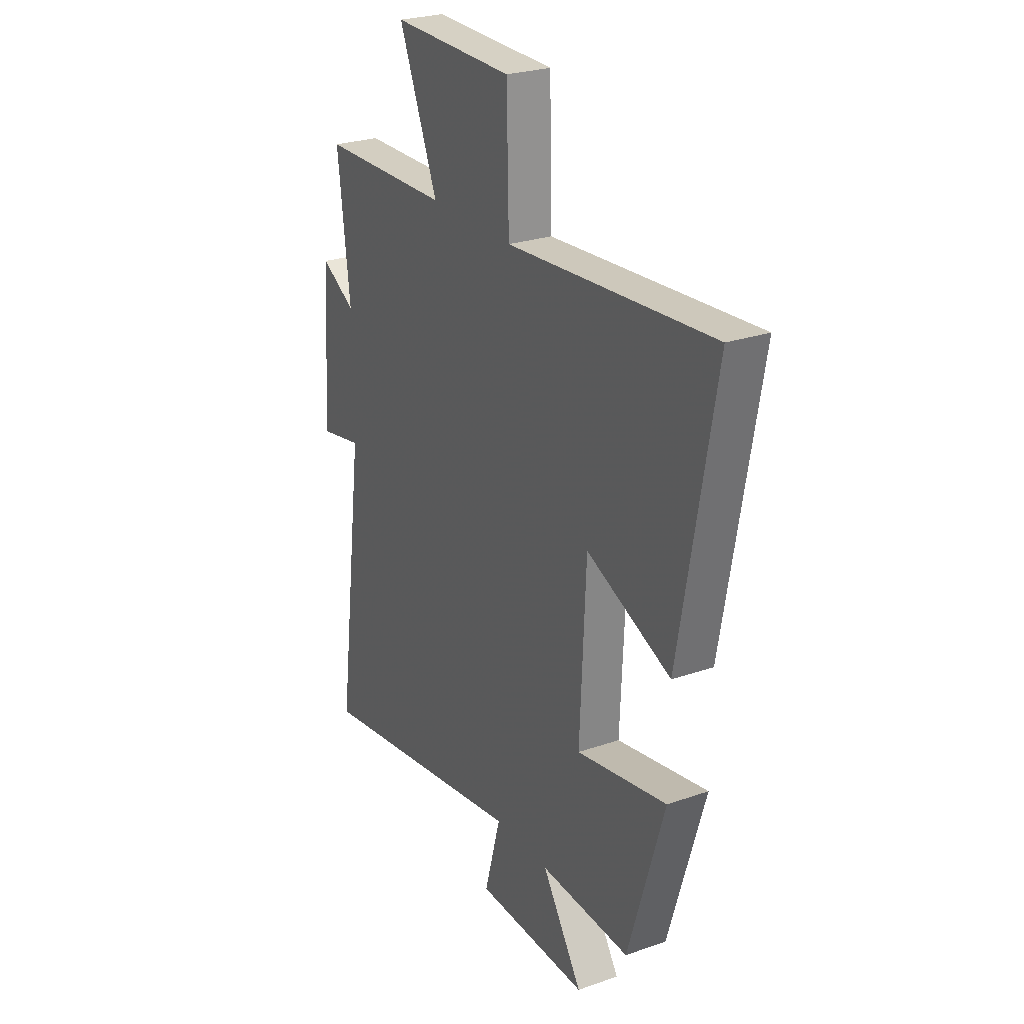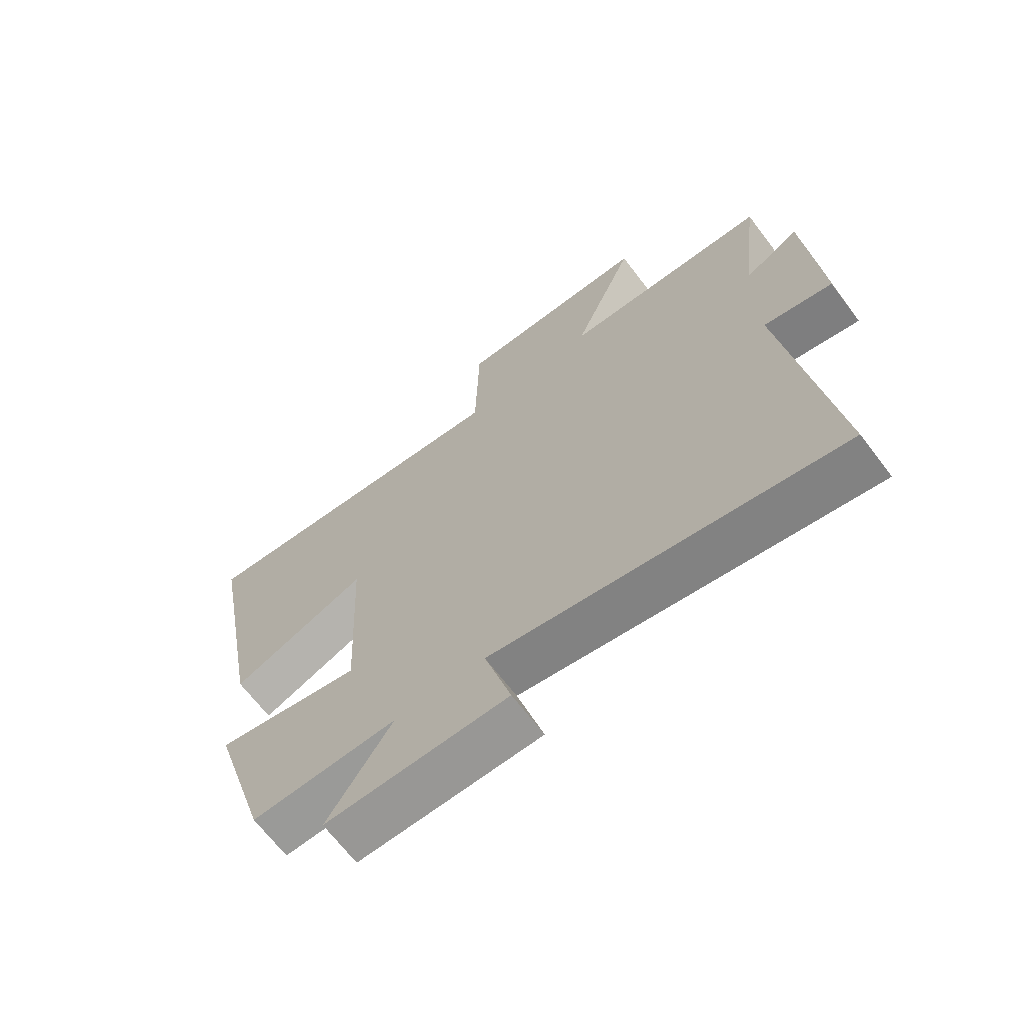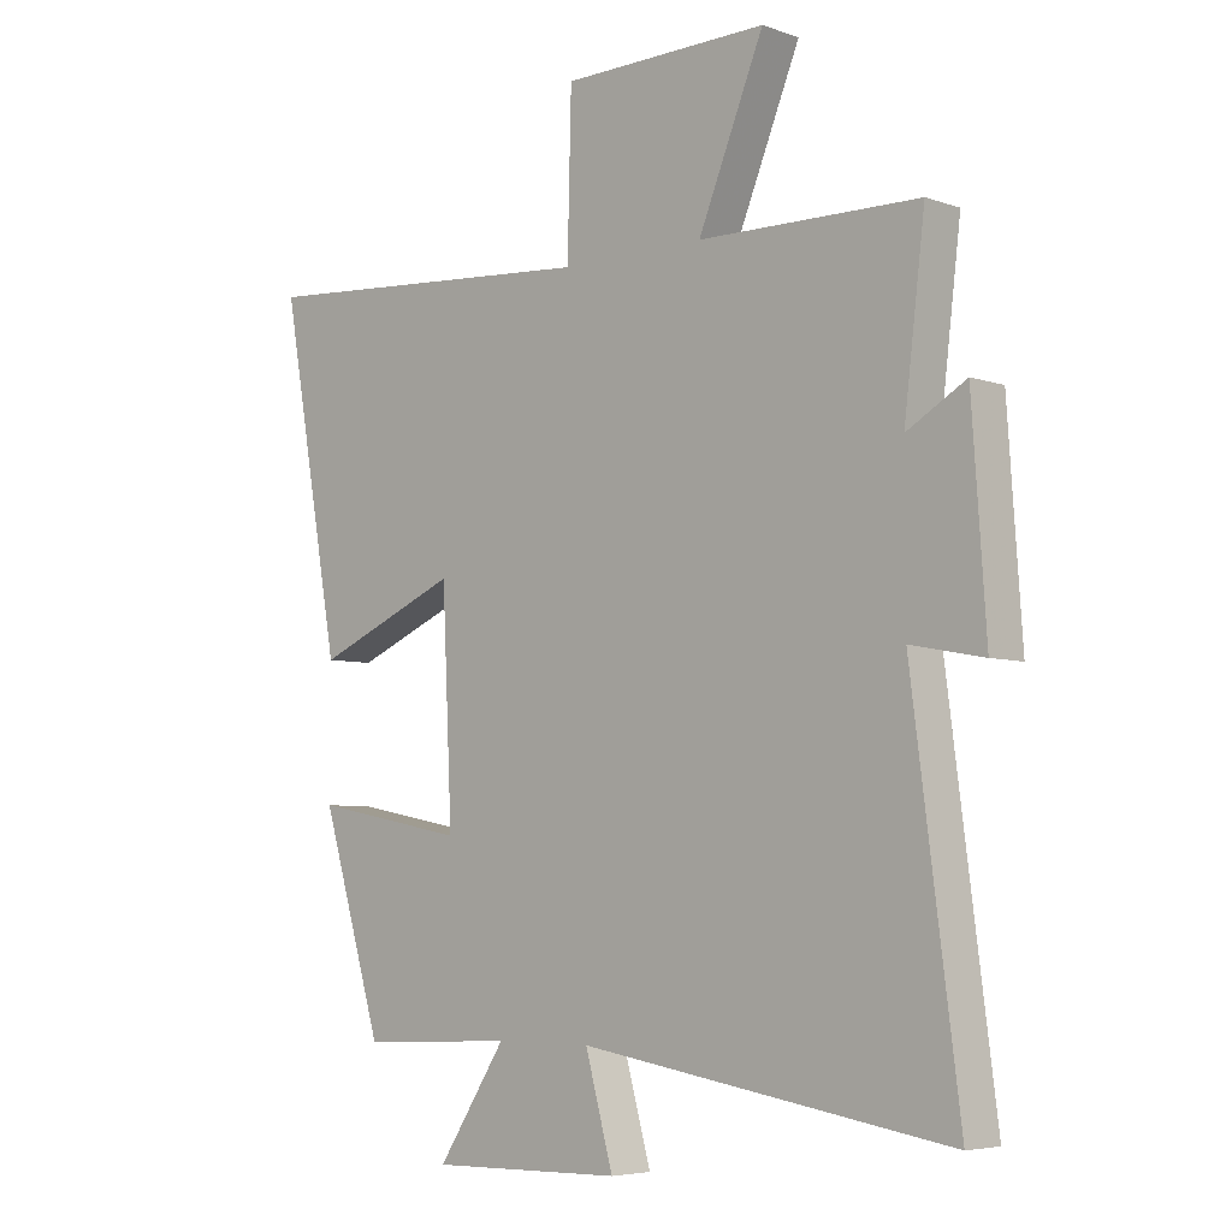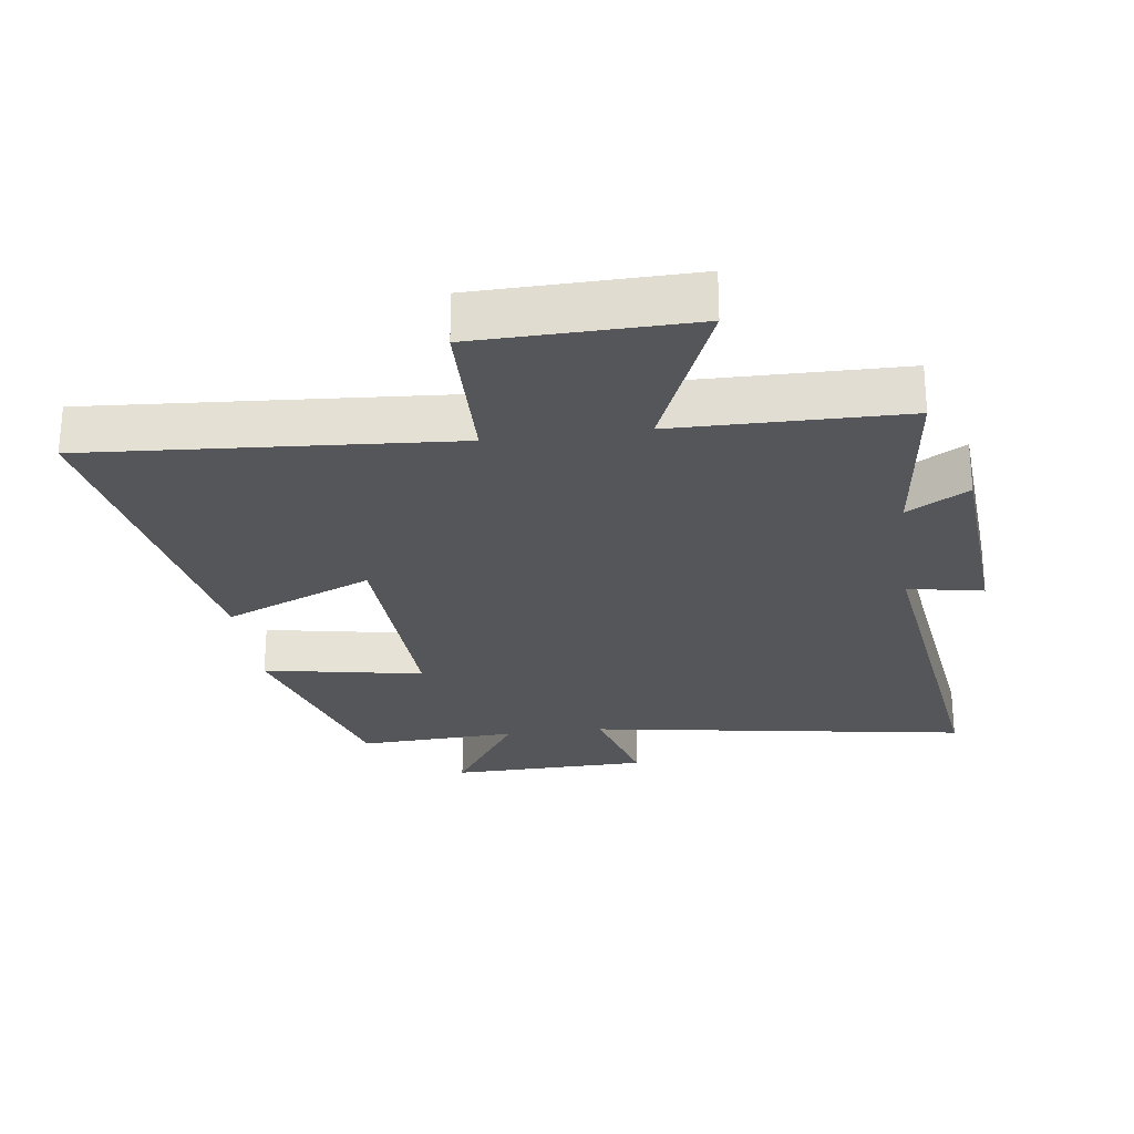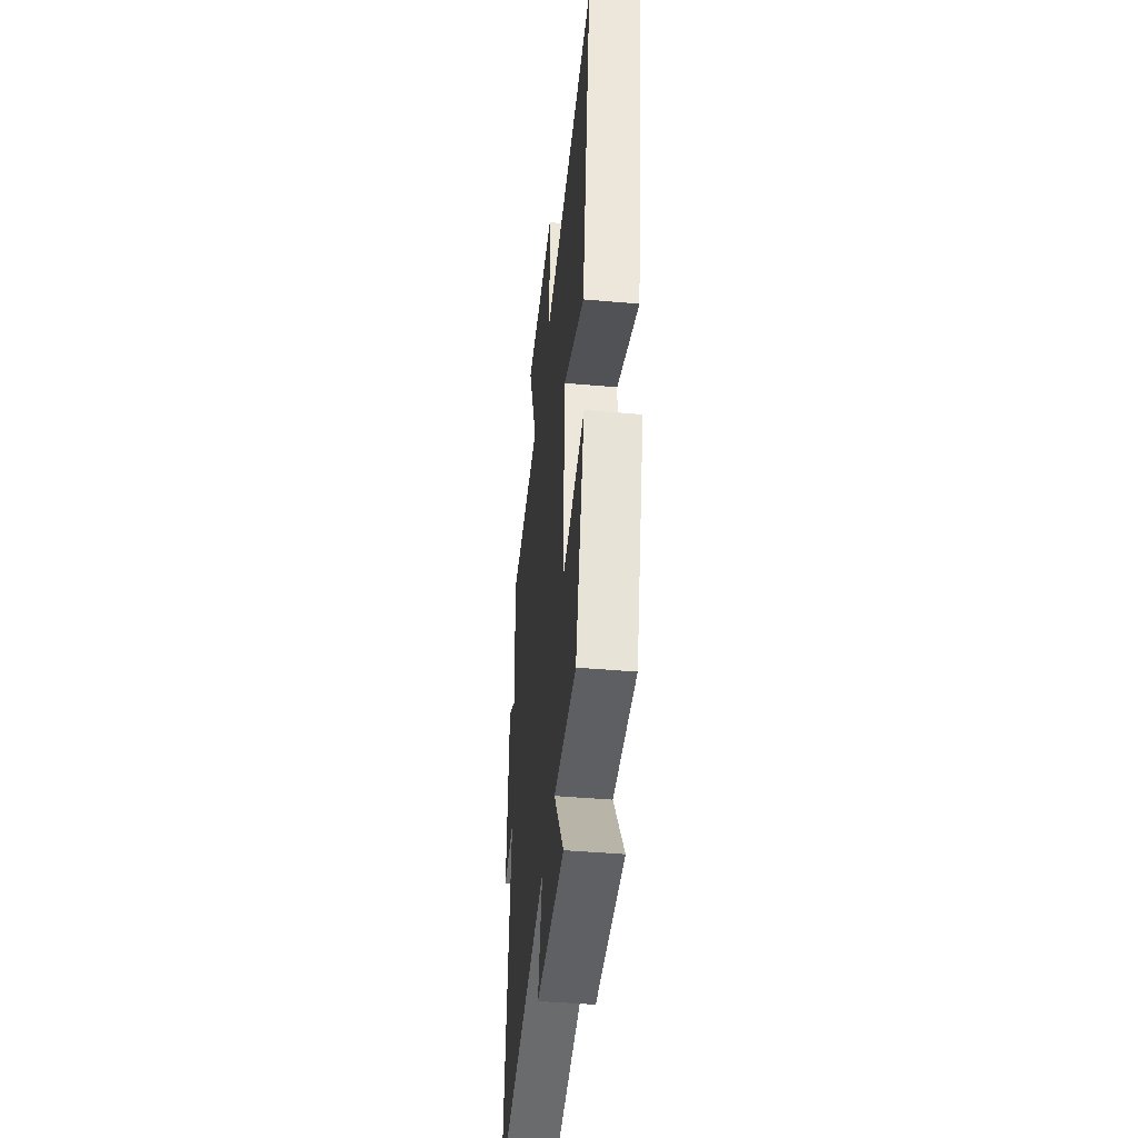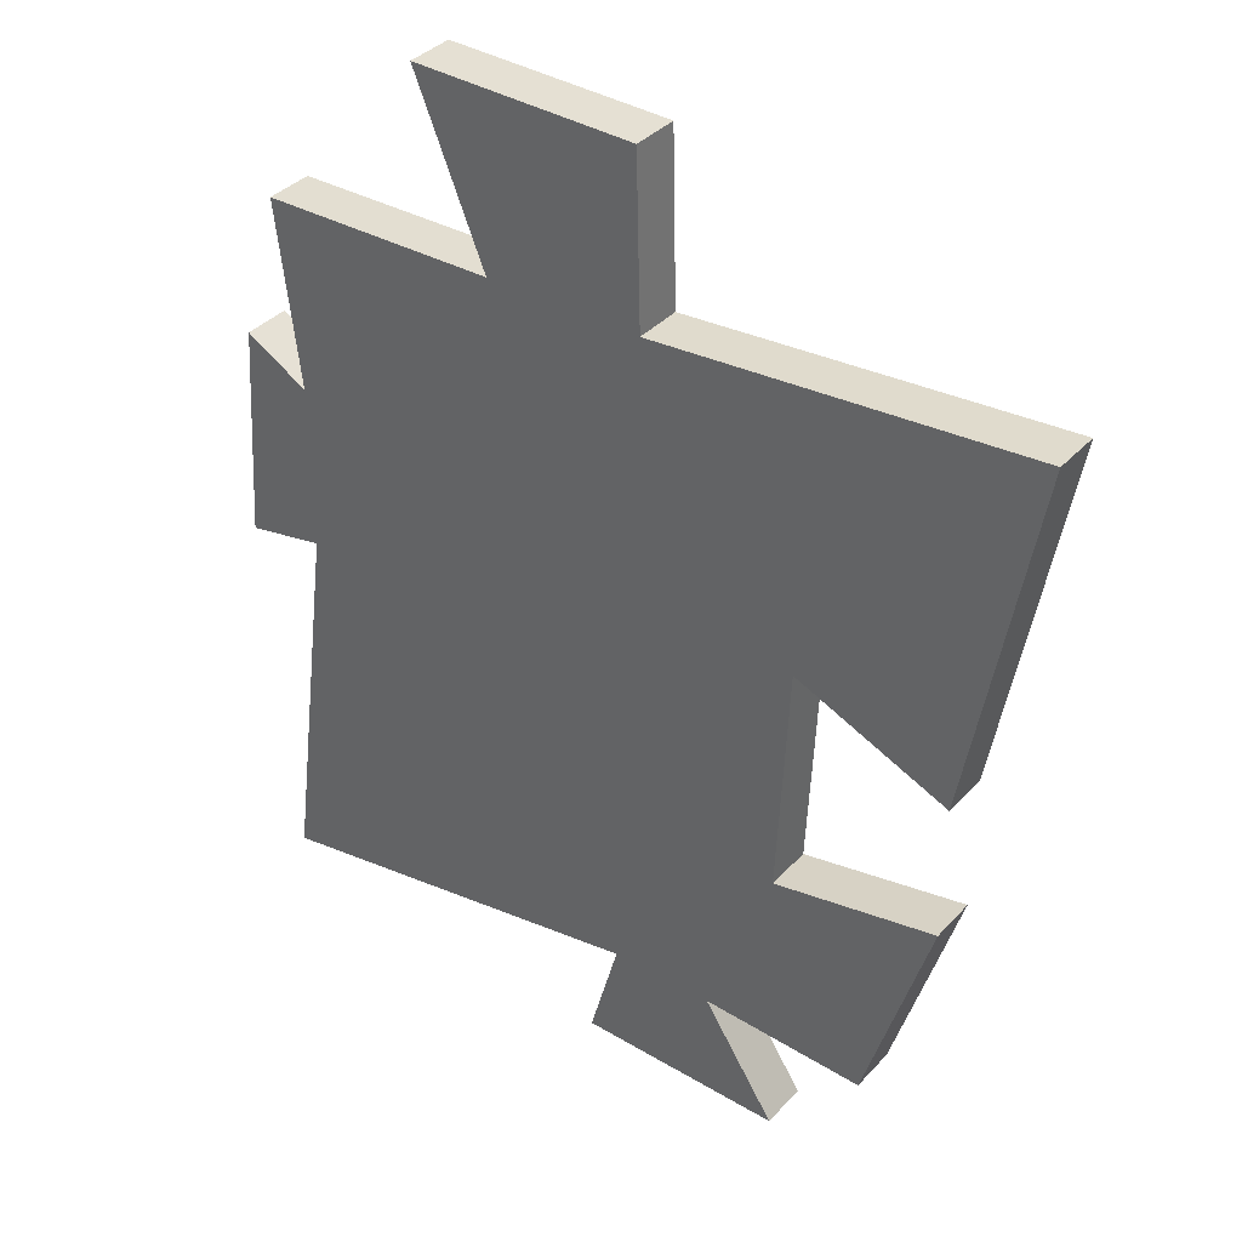
<metadata>
{"format":"obj","ext":"obj","renderer":"f3d","projection":"perspective","resolution":1024,"background":"white","views":[{"elev":25.8,"azim":-119.1,"up":"+Z"},{"elev":-67.4,"azim":37.2,"up":"+Z"},{"elev":-5.5,"azim":43.0,"up":"+Z"},{"elev":-26.0,"azim":7.7,"up":"+Y"},{"elev":-44.0,"azim":-95.9,"up":"+Z"},{"elev":37.0,"azim":-143.3,"up":"+Z"}]}
</metadata>
<code>
v -0.594 0.07 0.54
v -0.043 0.07 0.5
v -0.037 0.07 0.746
v 0.289 0.07 0.752
v 0.185 0.07 0.5
v 0.533 0.07 0.495
v 0.5 0.07 0.222
v 0.593 0.07 0.276
v 0.615 0.07 -0.046
v 0.5 0.07 -0.024
v 0.574 0.07 -0.594
v -0.008 0.07 -0.5
v 0.036 0.07 -0.659
v -0.268 0.07 -0.665
v -0.16 0.07 -0.5
v -0.403 0.07 -0.511
v -0.5 0.07 -0.189
v -0.257 0.07 -0.234
v -0.273 0.07 0.11
v -0.5 0.07 0.013
v -0.594 0 0.54
v -0.043 0 0.5
v -0.037 0 0.746
v 0.289 0 0.752
v 0.185 0 0.5
v 0.533 0 0.495
v 0.5 0 0.222
v 0.593 0 0.276
v 0.615 0 -0.046
v 0.5 0 -0.024
v 0.574 0 -0.594
v -0.008 0 -0.5
v 0.036 0 -0.659
v -0.268 0 -0.665
v -0.16 0 -0.5
v -0.403 0 -0.511
v -0.5 0 -0.189
v -0.257 0 -0.234
v -0.273 0 0.11
v -0.5 0 0.013
f 19 20 1 2
f 18 19 2
f 15 16 17 18
f 15 18 2
f 12 13 14 15
f 12 15 2
f 12 2 3
f 11 12 3
f 10 11 3
f 7 8 9 10
f 5 6 7
f 5 7 10
f 3 4 5
f 3 5 10
f 22 21 40 39
f 22 39 38
f 38 37 36 35
f 22 38 35
f 35 34 33 32
f 22 35 32
f 23 22 32
f 23 32 31
f 23 31 30
f 30 29 28 27
f 27 26 25
f 30 27 25
f 25 24 23
f 30 25 23
f 1 21 22 2
f 2 22 23 3
f 3 23 24 4
f 4 24 25 5
f 5 25 26 6
f 6 26 27 7
f 7 27 28 8
f 8 28 29 9
f 9 29 30 10
f 10 30 31 11
f 11 31 32 12
f 12 32 33 13
f 13 33 34 14
f 14 34 35 15
f 15 35 36 16
f 16 36 37 17
f 17 37 38 18
f 18 38 39 19
f 19 39 40 20
f 20 40 21 1

</code>
